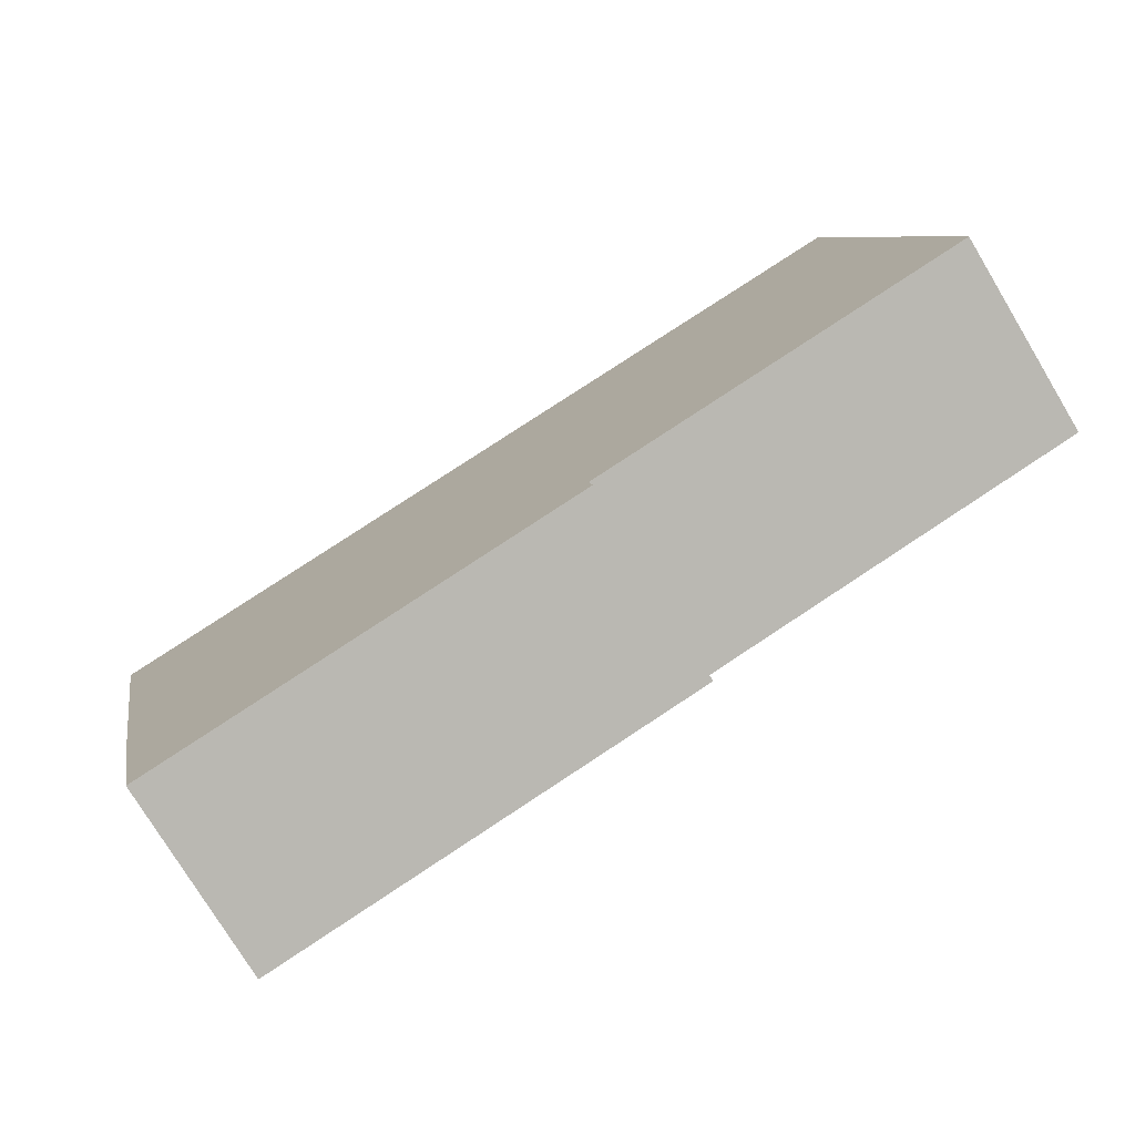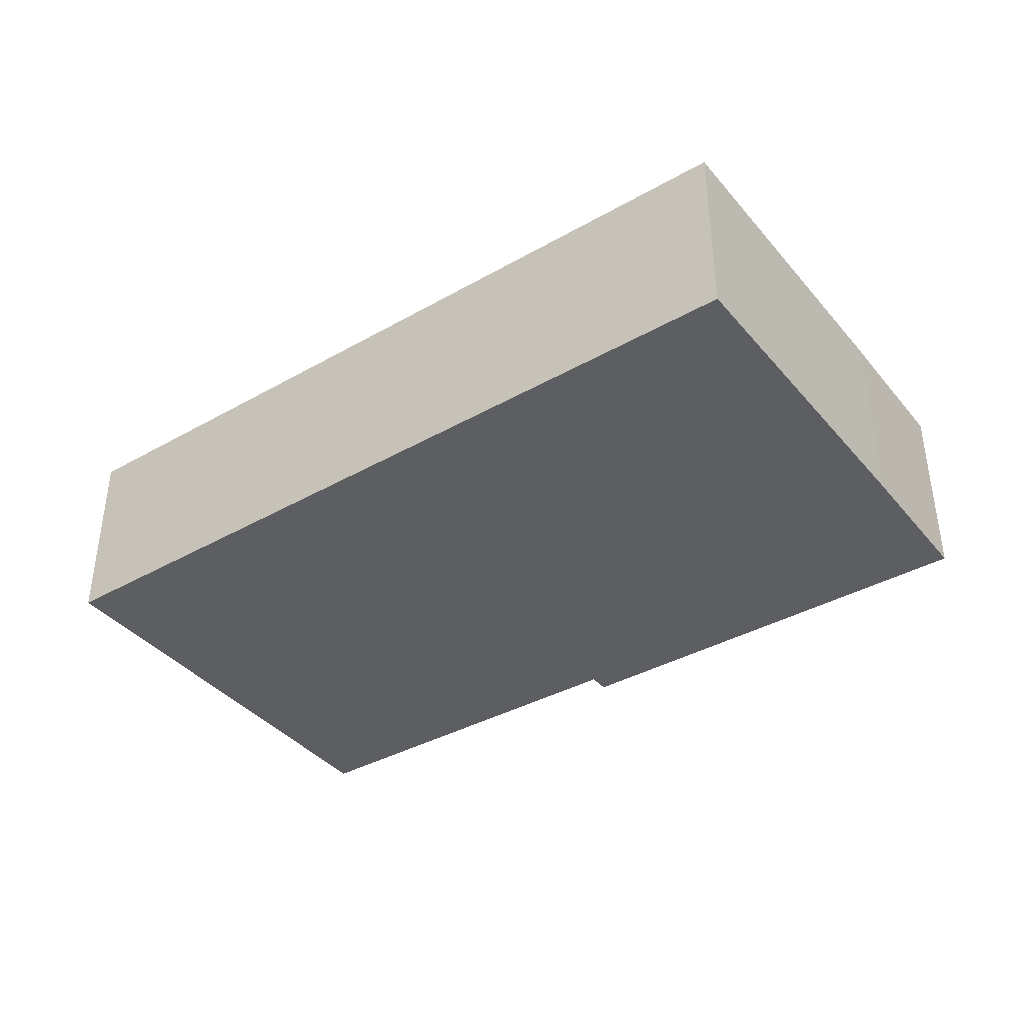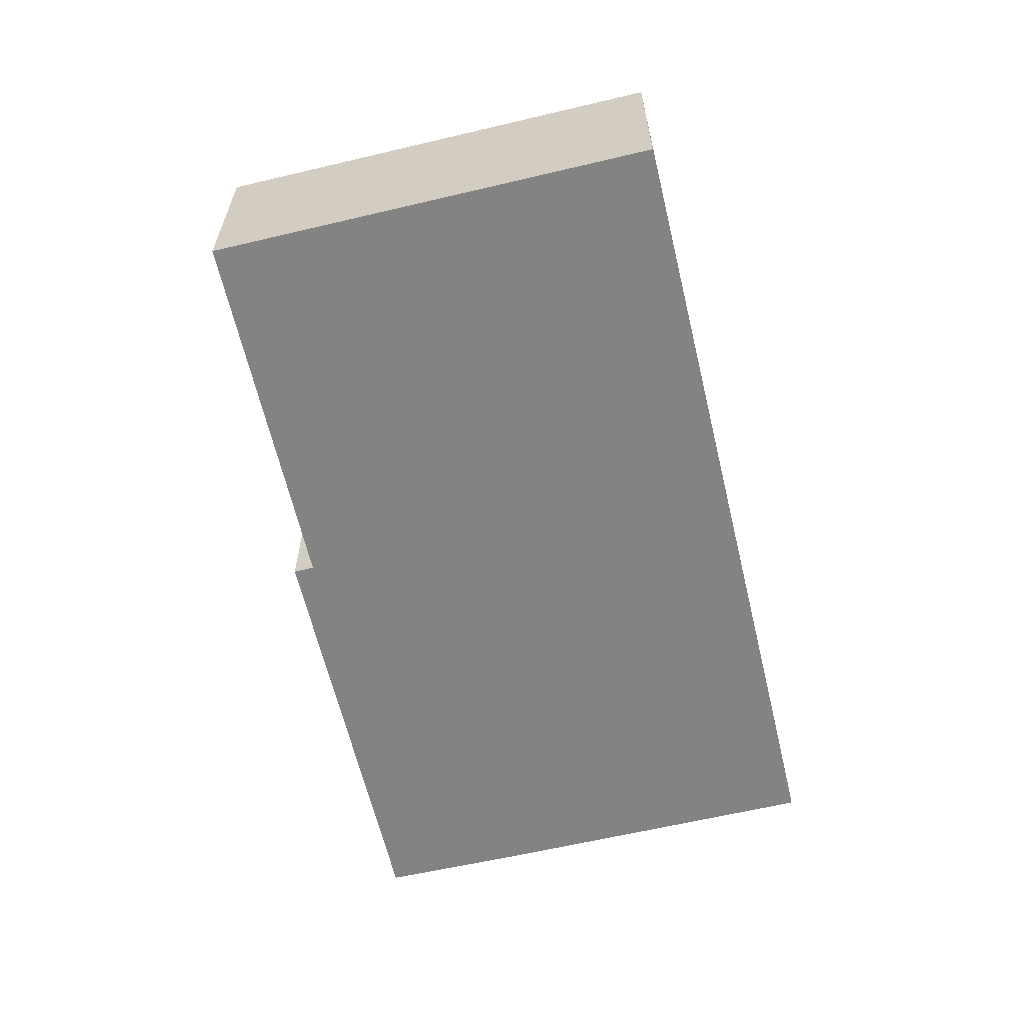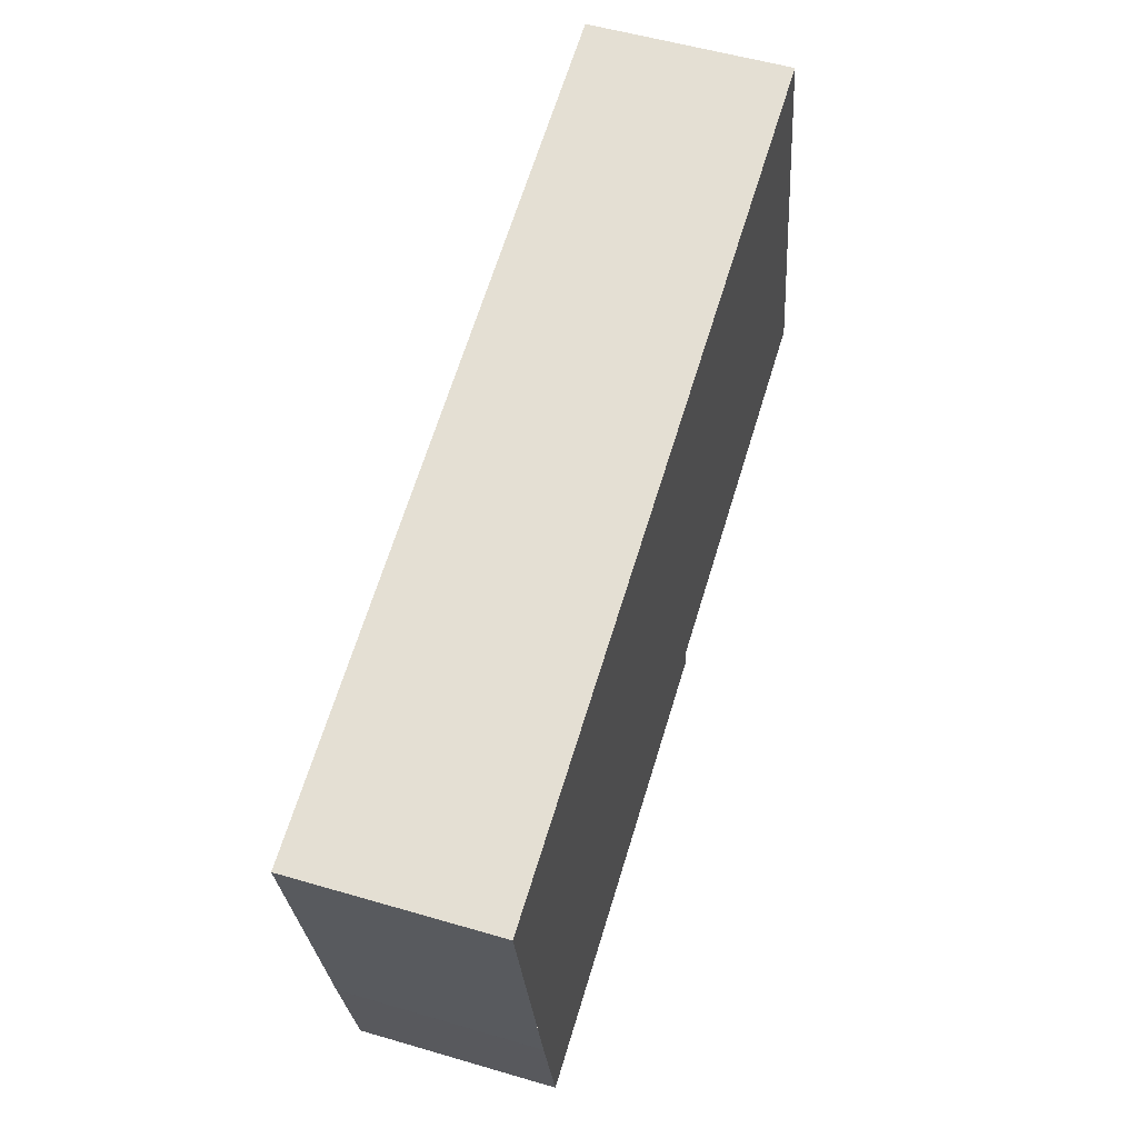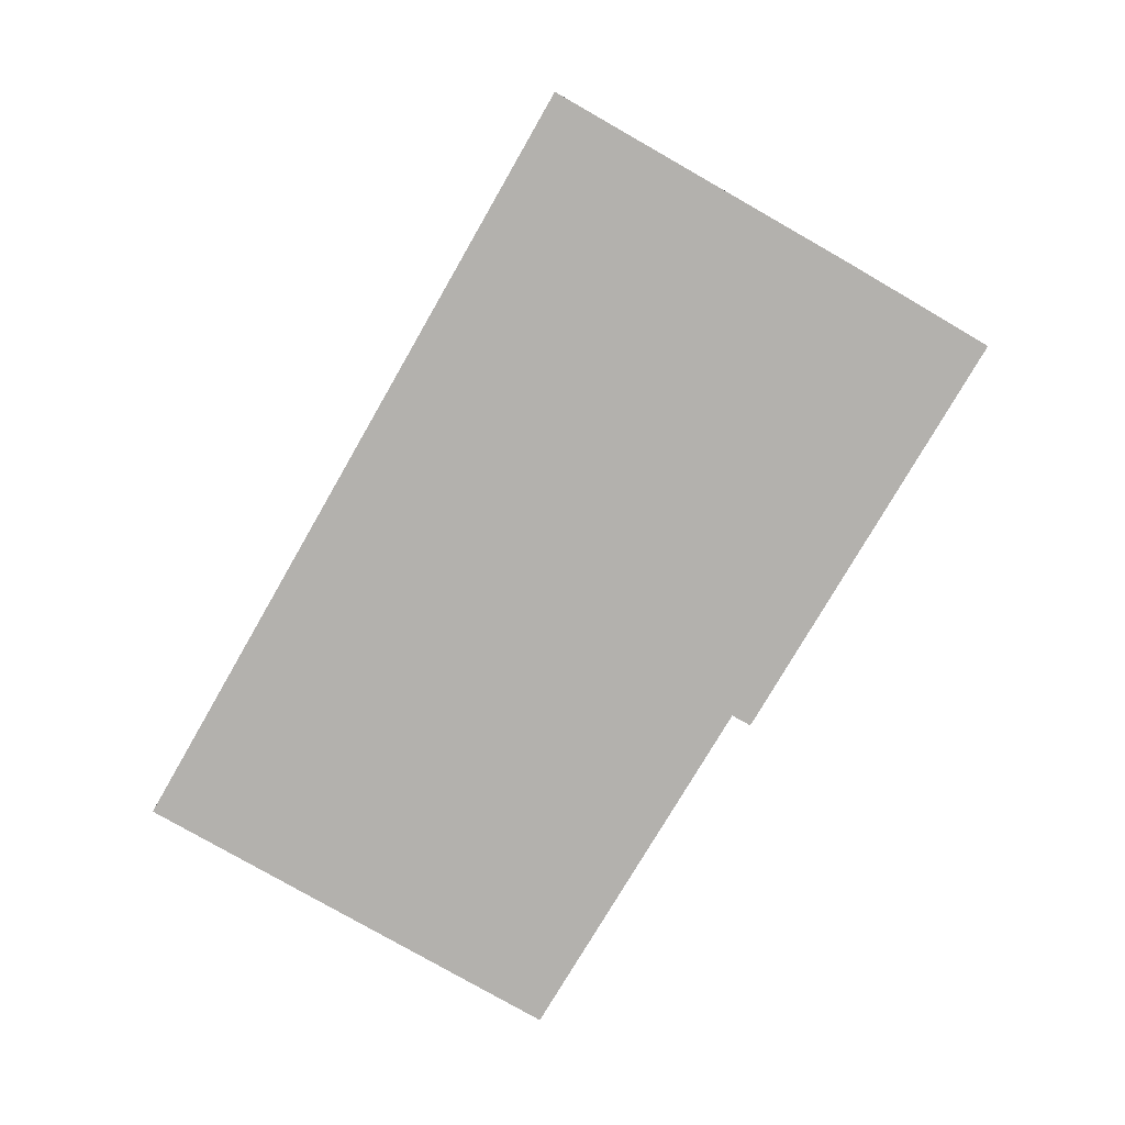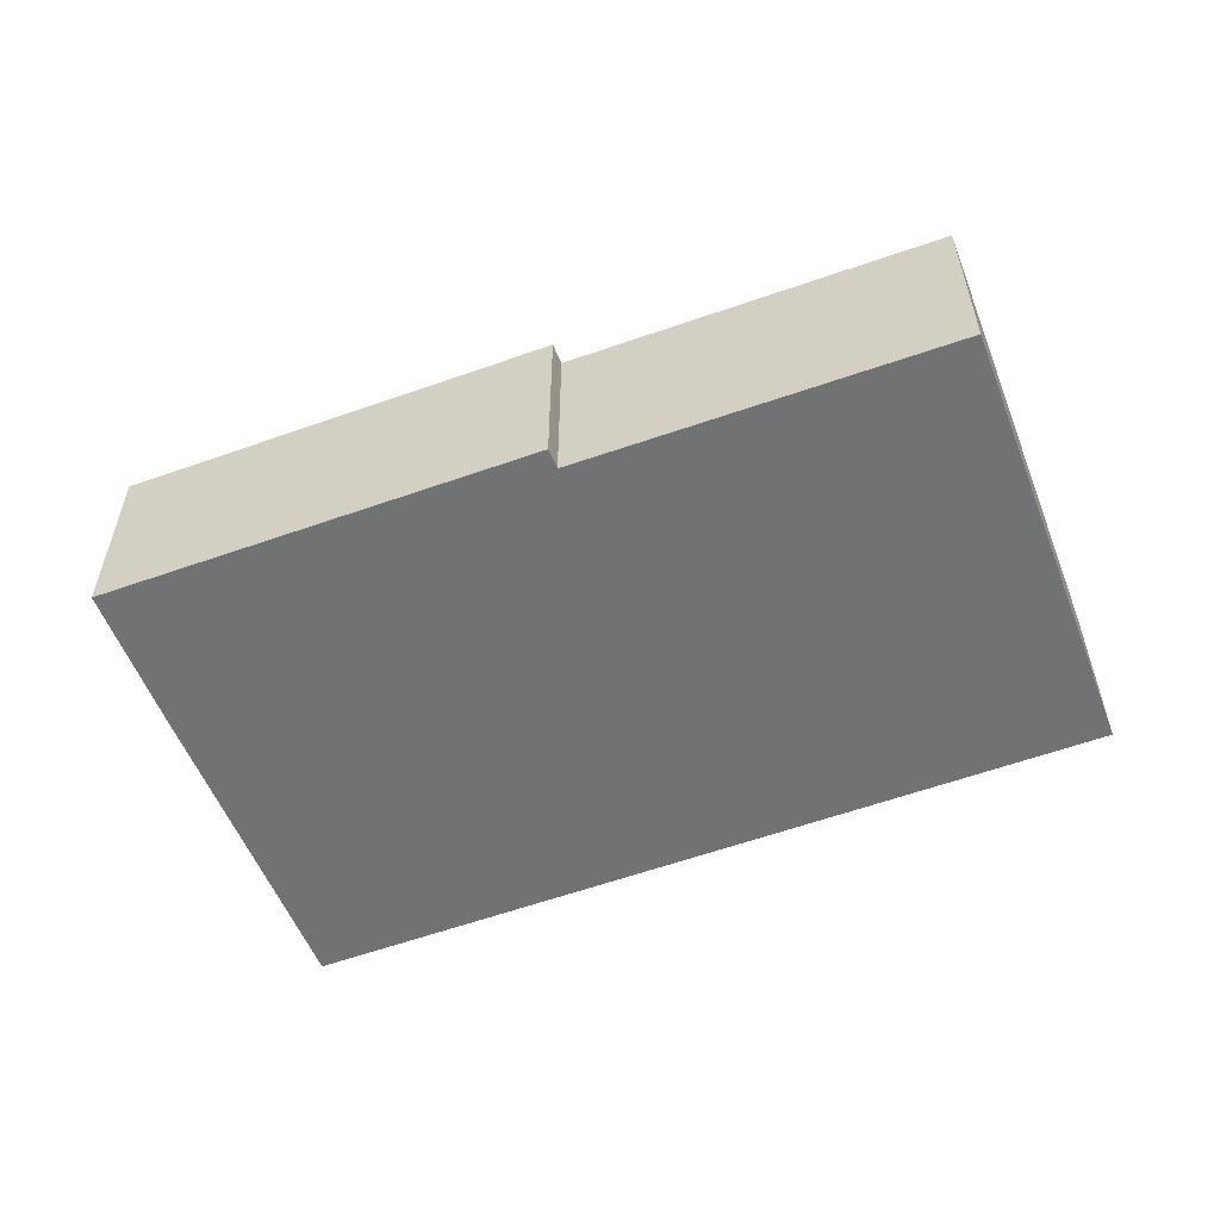
<metadata>
{"format":"obj","ext":"obj","renderer":"f3d","projection":"perspective","resolution":1024,"background":"white","views":[{"elev":-76.0,"azim":-148.9,"up":"+Z"},{"elev":-39.1,"azim":47.1,"up":"+Y"},{"elev":-61.1,"azim":-64.8,"up":"+Y"},{"elev":53.8,"azim":107.4,"up":"+Z"},{"elev":-79.2,"azim":71.8,"up":"+Y"},{"elev":-55.6,"azim":-147.2,"up":"+Y"}]}
</metadata>
<code>
v  4.239 8.975 20.59
v  17.19 8.975 -3.853
v  0 8.975 5.496e-16
v  41.66 8.975 12.9
v  29.69 8.975 -7.579
v  37.11 8.975 -9.199
v  37.13 8.975 -9.109
v  38.57 8.975 -2.376
v  41.65 8.975 12.89
v  17.01 8.975 -4.812
v  17.01 2.947e-16 -4.812
v  17.19 2.359e-16 -3.853
v  0 0 0
v  4.239 -1.261e-15 20.59
v  29.69 4.641e-16 -7.579
v  37.11 5.633e-16 -9.199
v  41.66 -7.902e-16 12.9
v  38.57 8.975 -2.359
v  38.57 1.444e-16 -2.359
v  41.65 -7.892e-16 12.89
v  38.57 1.455e-16 -2.376
v  37.13 5.578e-16 -9.109
g defaultobject
f 1 2 3
f 2 1 4
f 2 4 5
f 5 4 6
f 6 4 7
f 7 4 8
f 8 4 9
f 5 10 2
f 11 2 10
f 2 11 12
f 13 1 3
f 1 13 14
f 12 3 2
f 3 12 13
f 5 11 10
f 11 5 15
f 15 5 6
f 15 6 16
f 14 4 1
f 4 14 17
f 17 9 4
f 9 17 18
f 18 17 19
f 19 17 20
f 19 8 18
f 8 19 21
f 21 7 8
f 7 21 6
f 6 21 16
f 16 21 22
f 13 17 14
f 17 13 12
f 17 12 11
f 17 11 15
f 17 15 16
f 17 16 20
f 20 16 22
f 20 22 21

</code>
